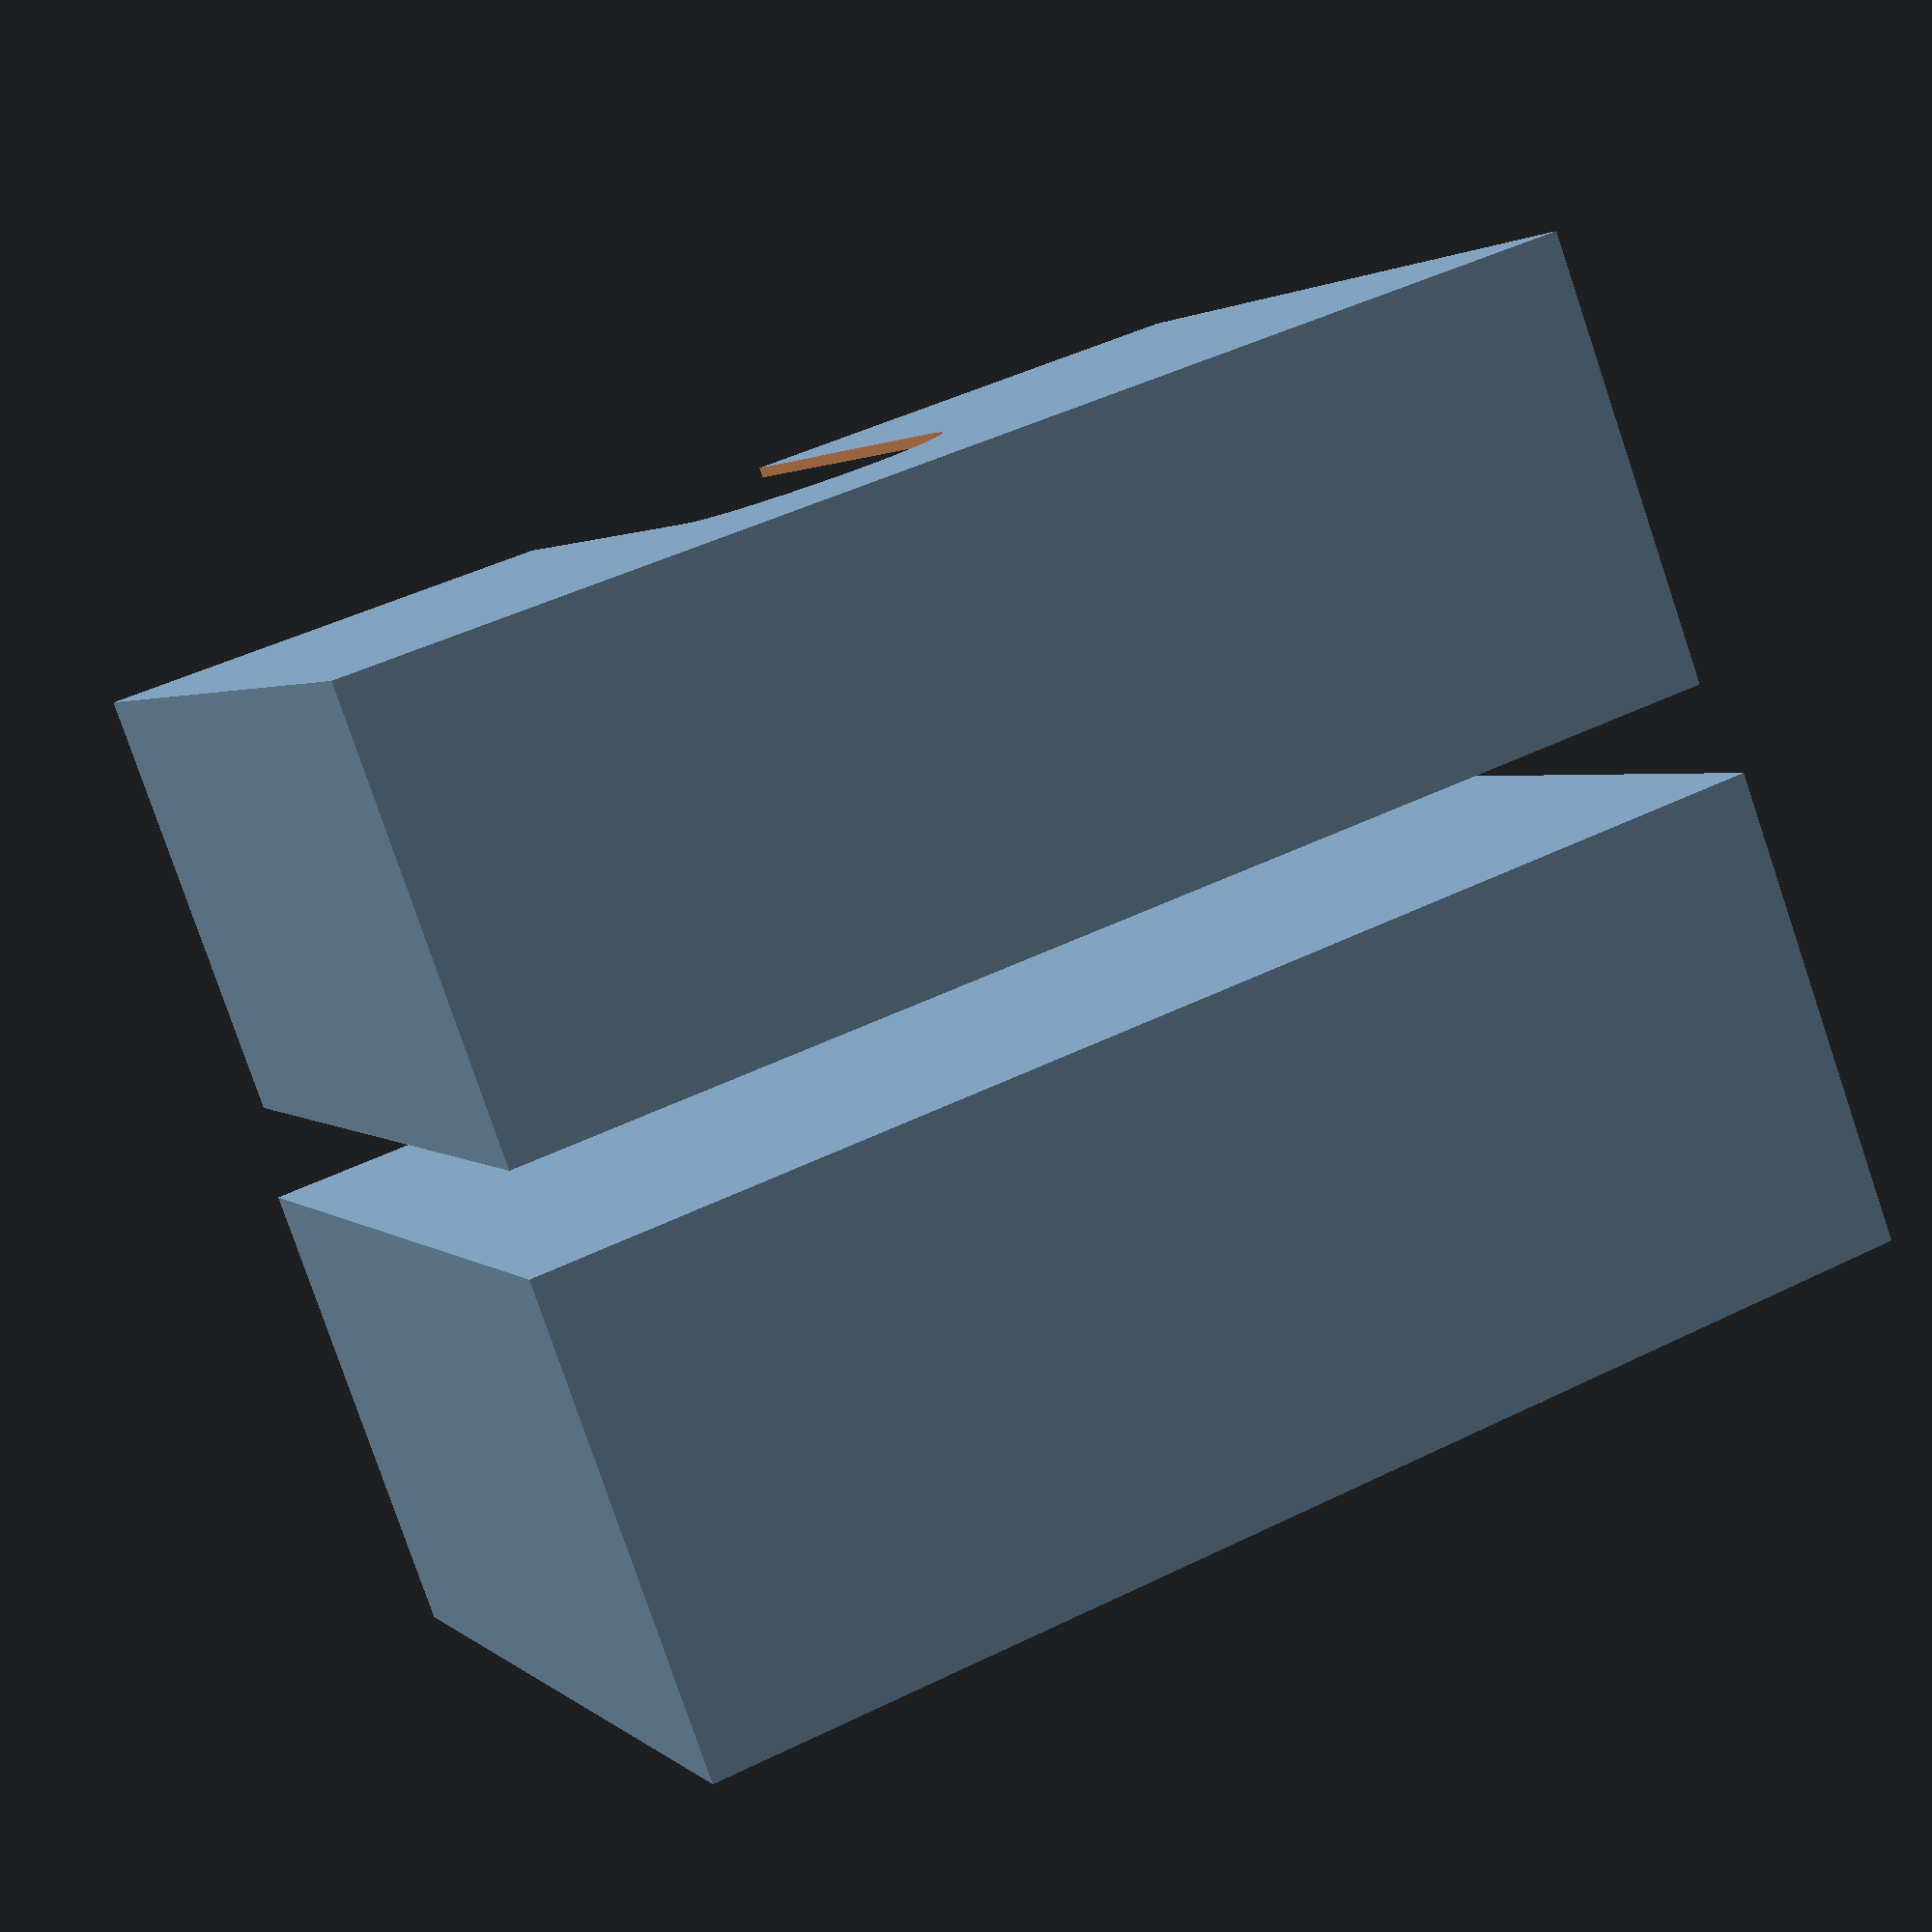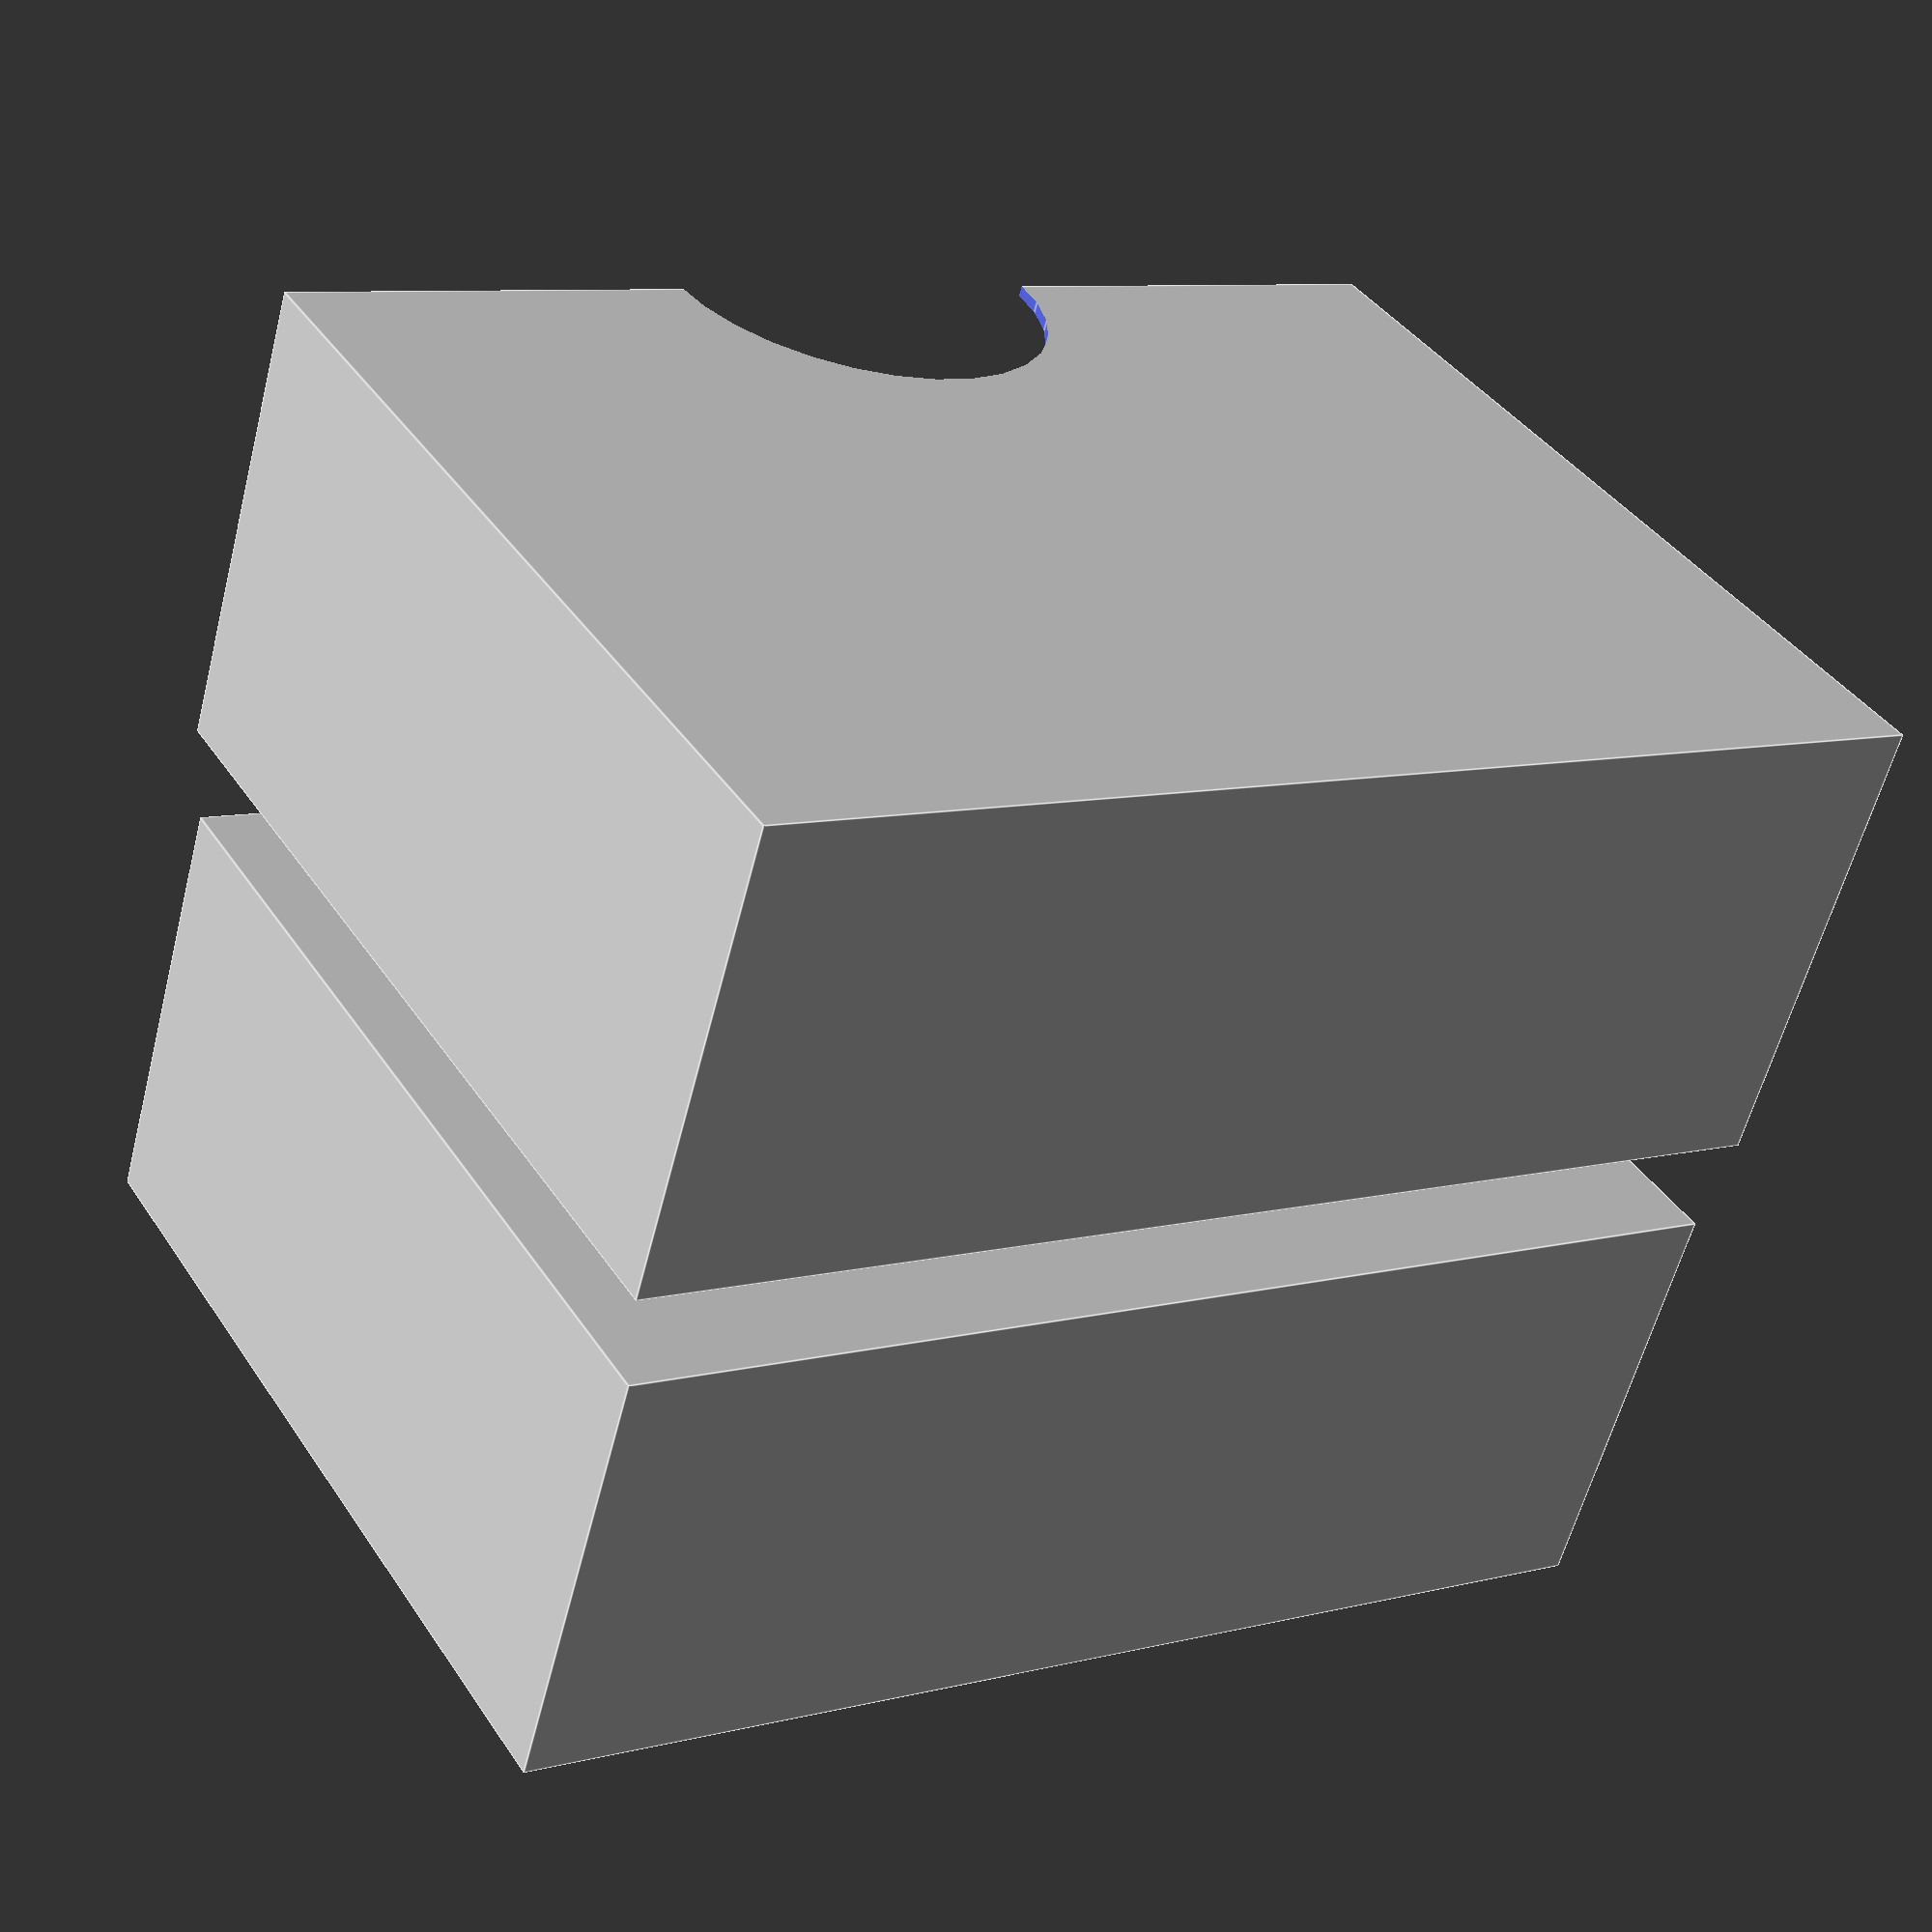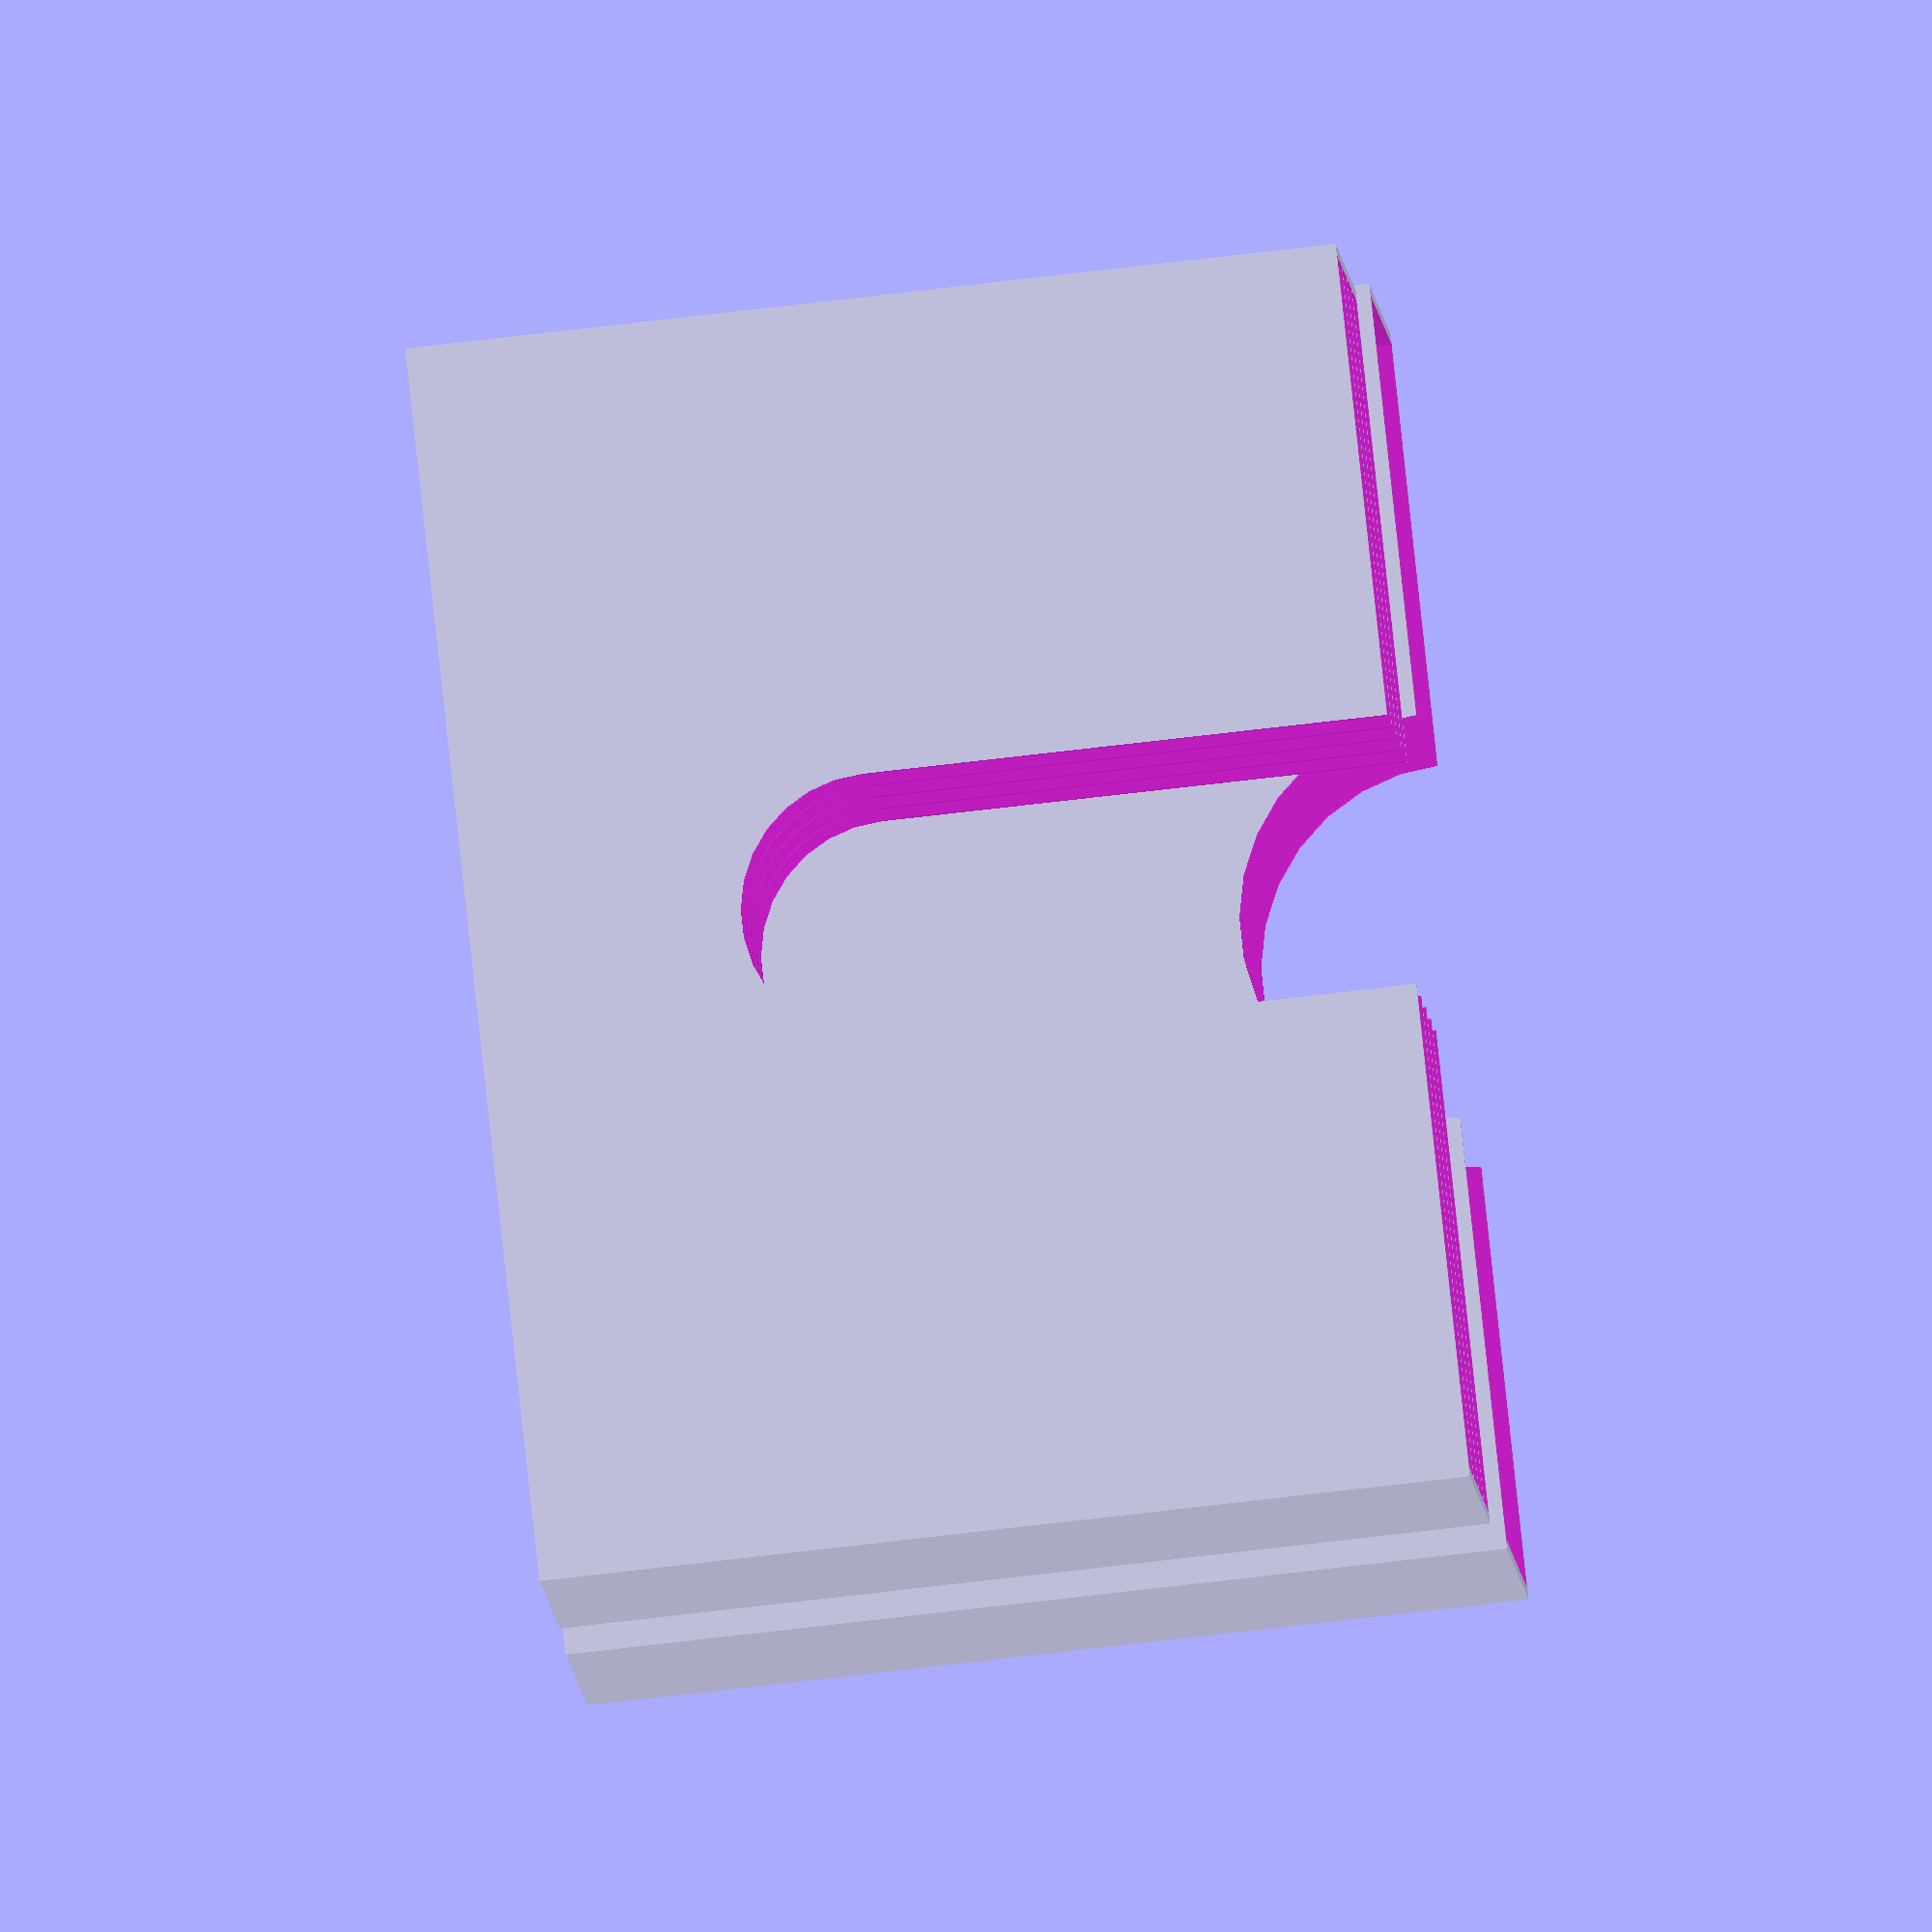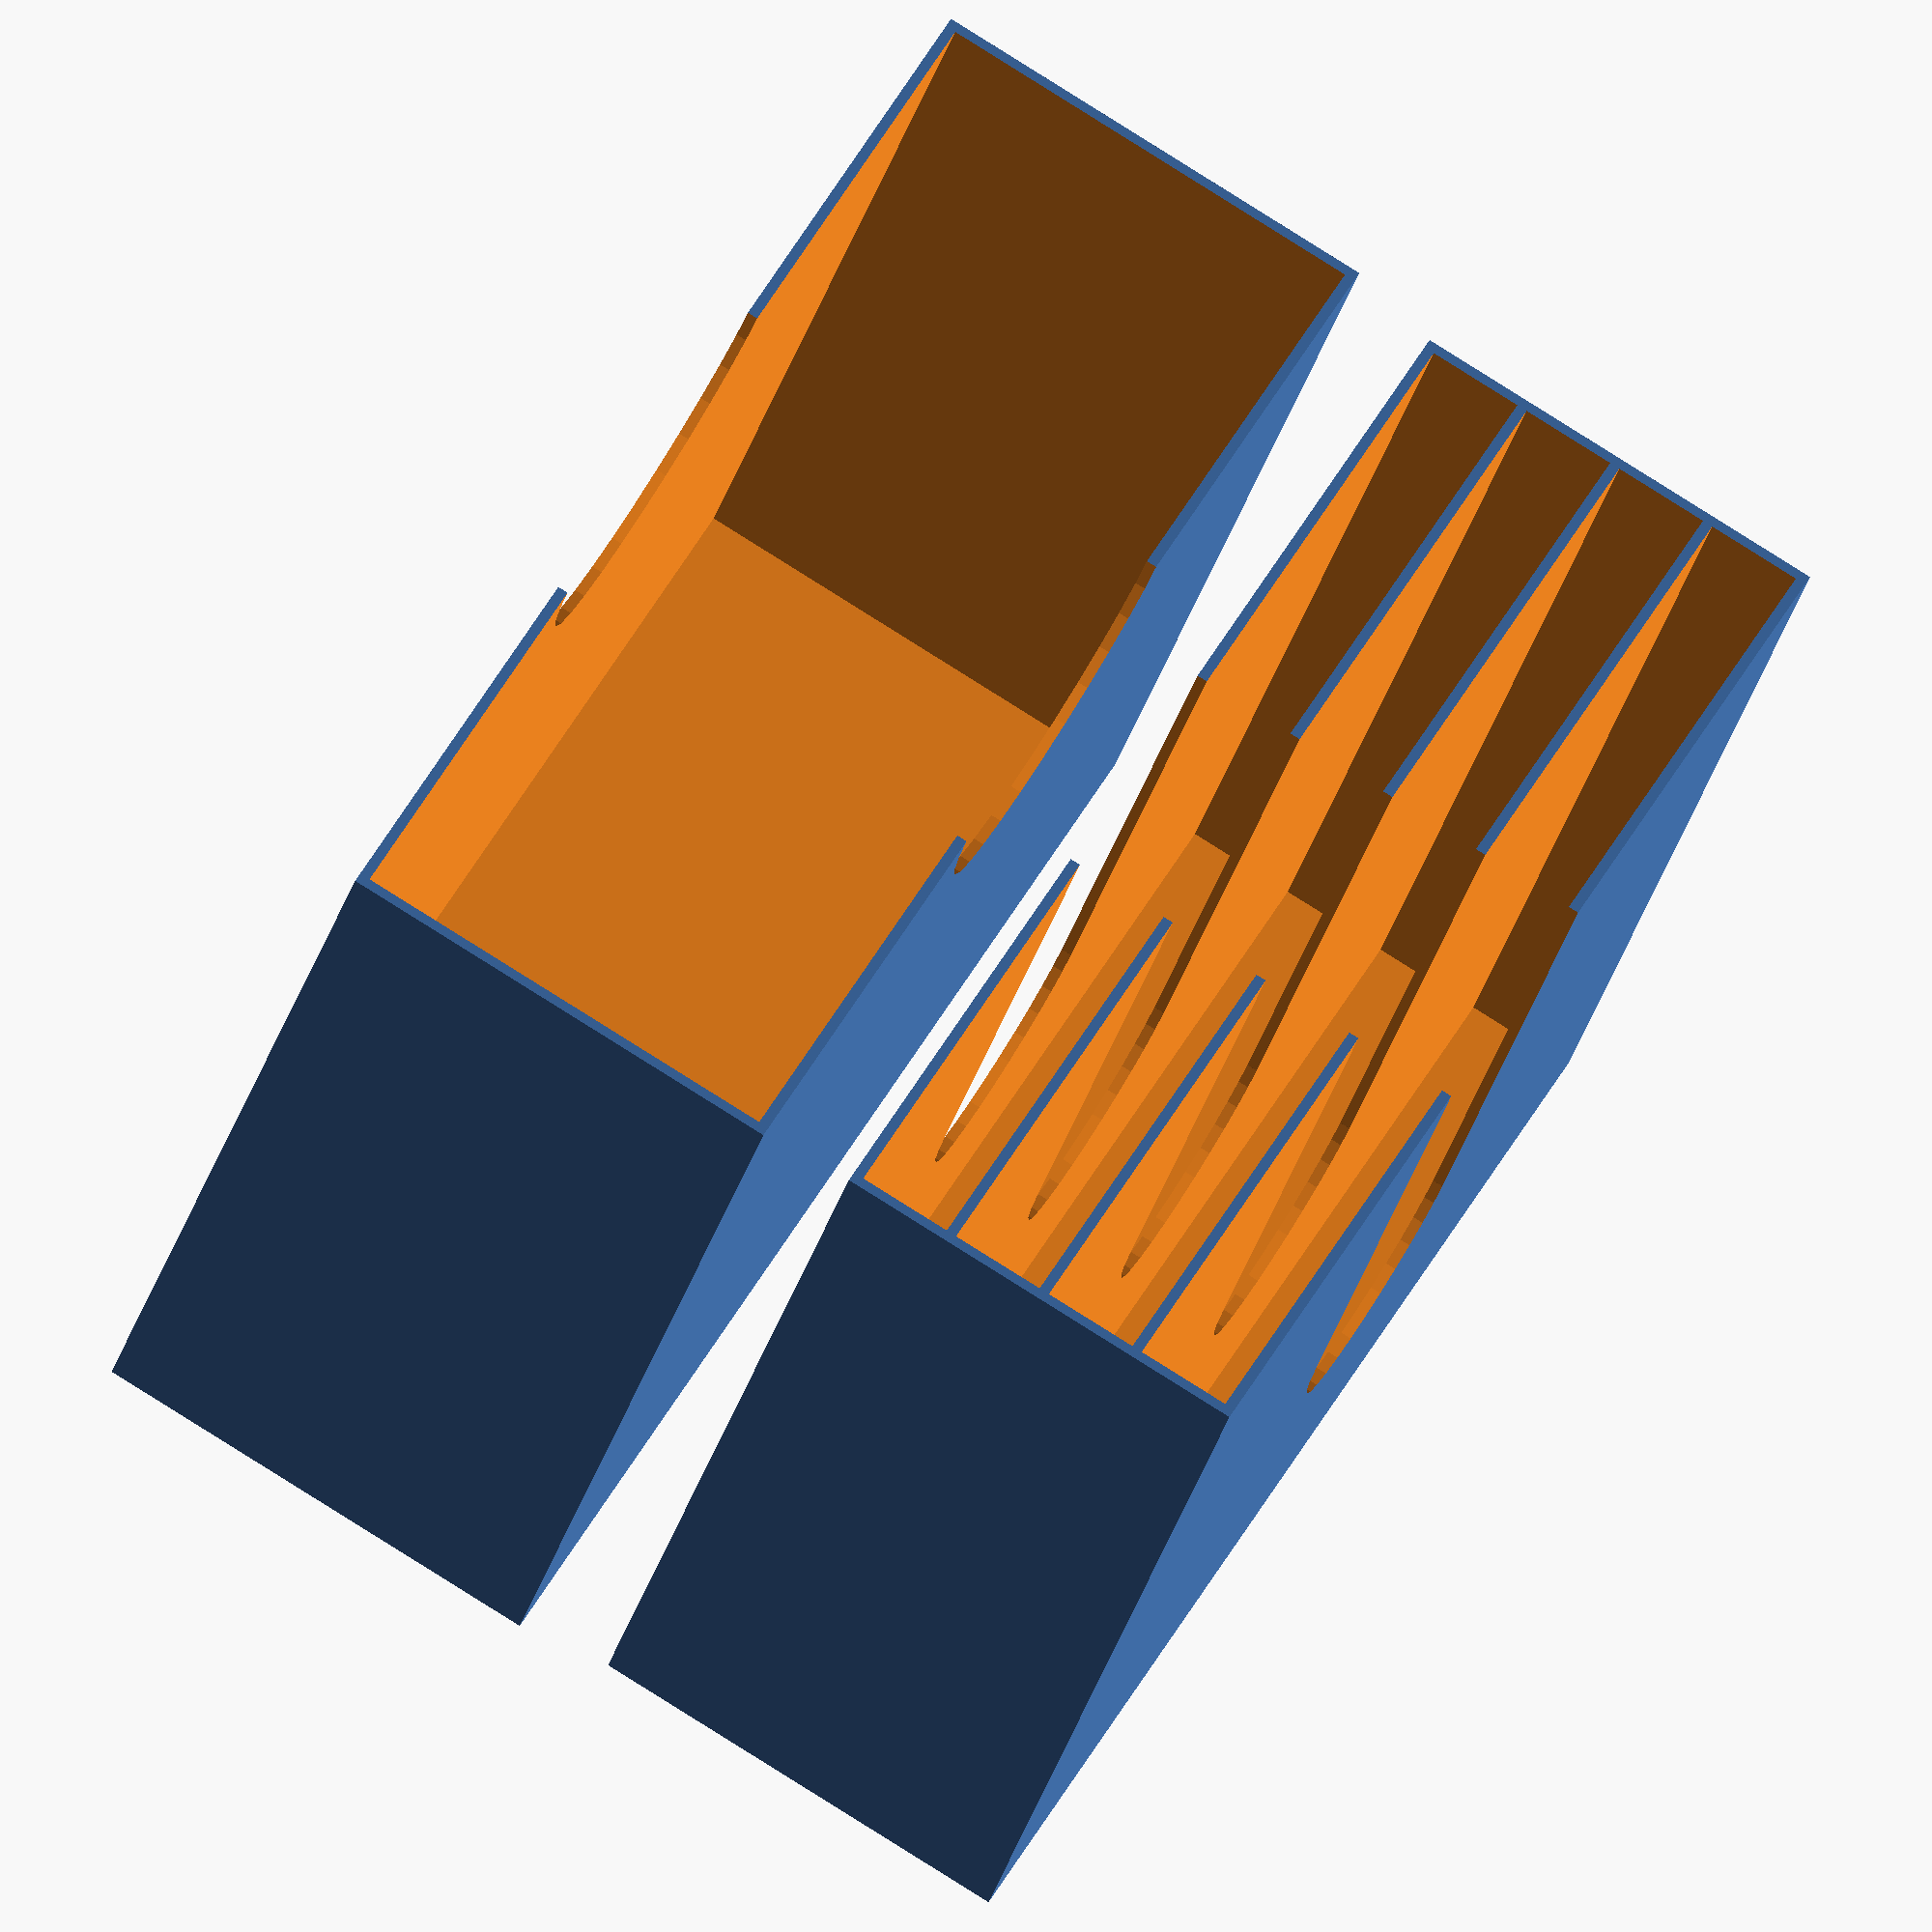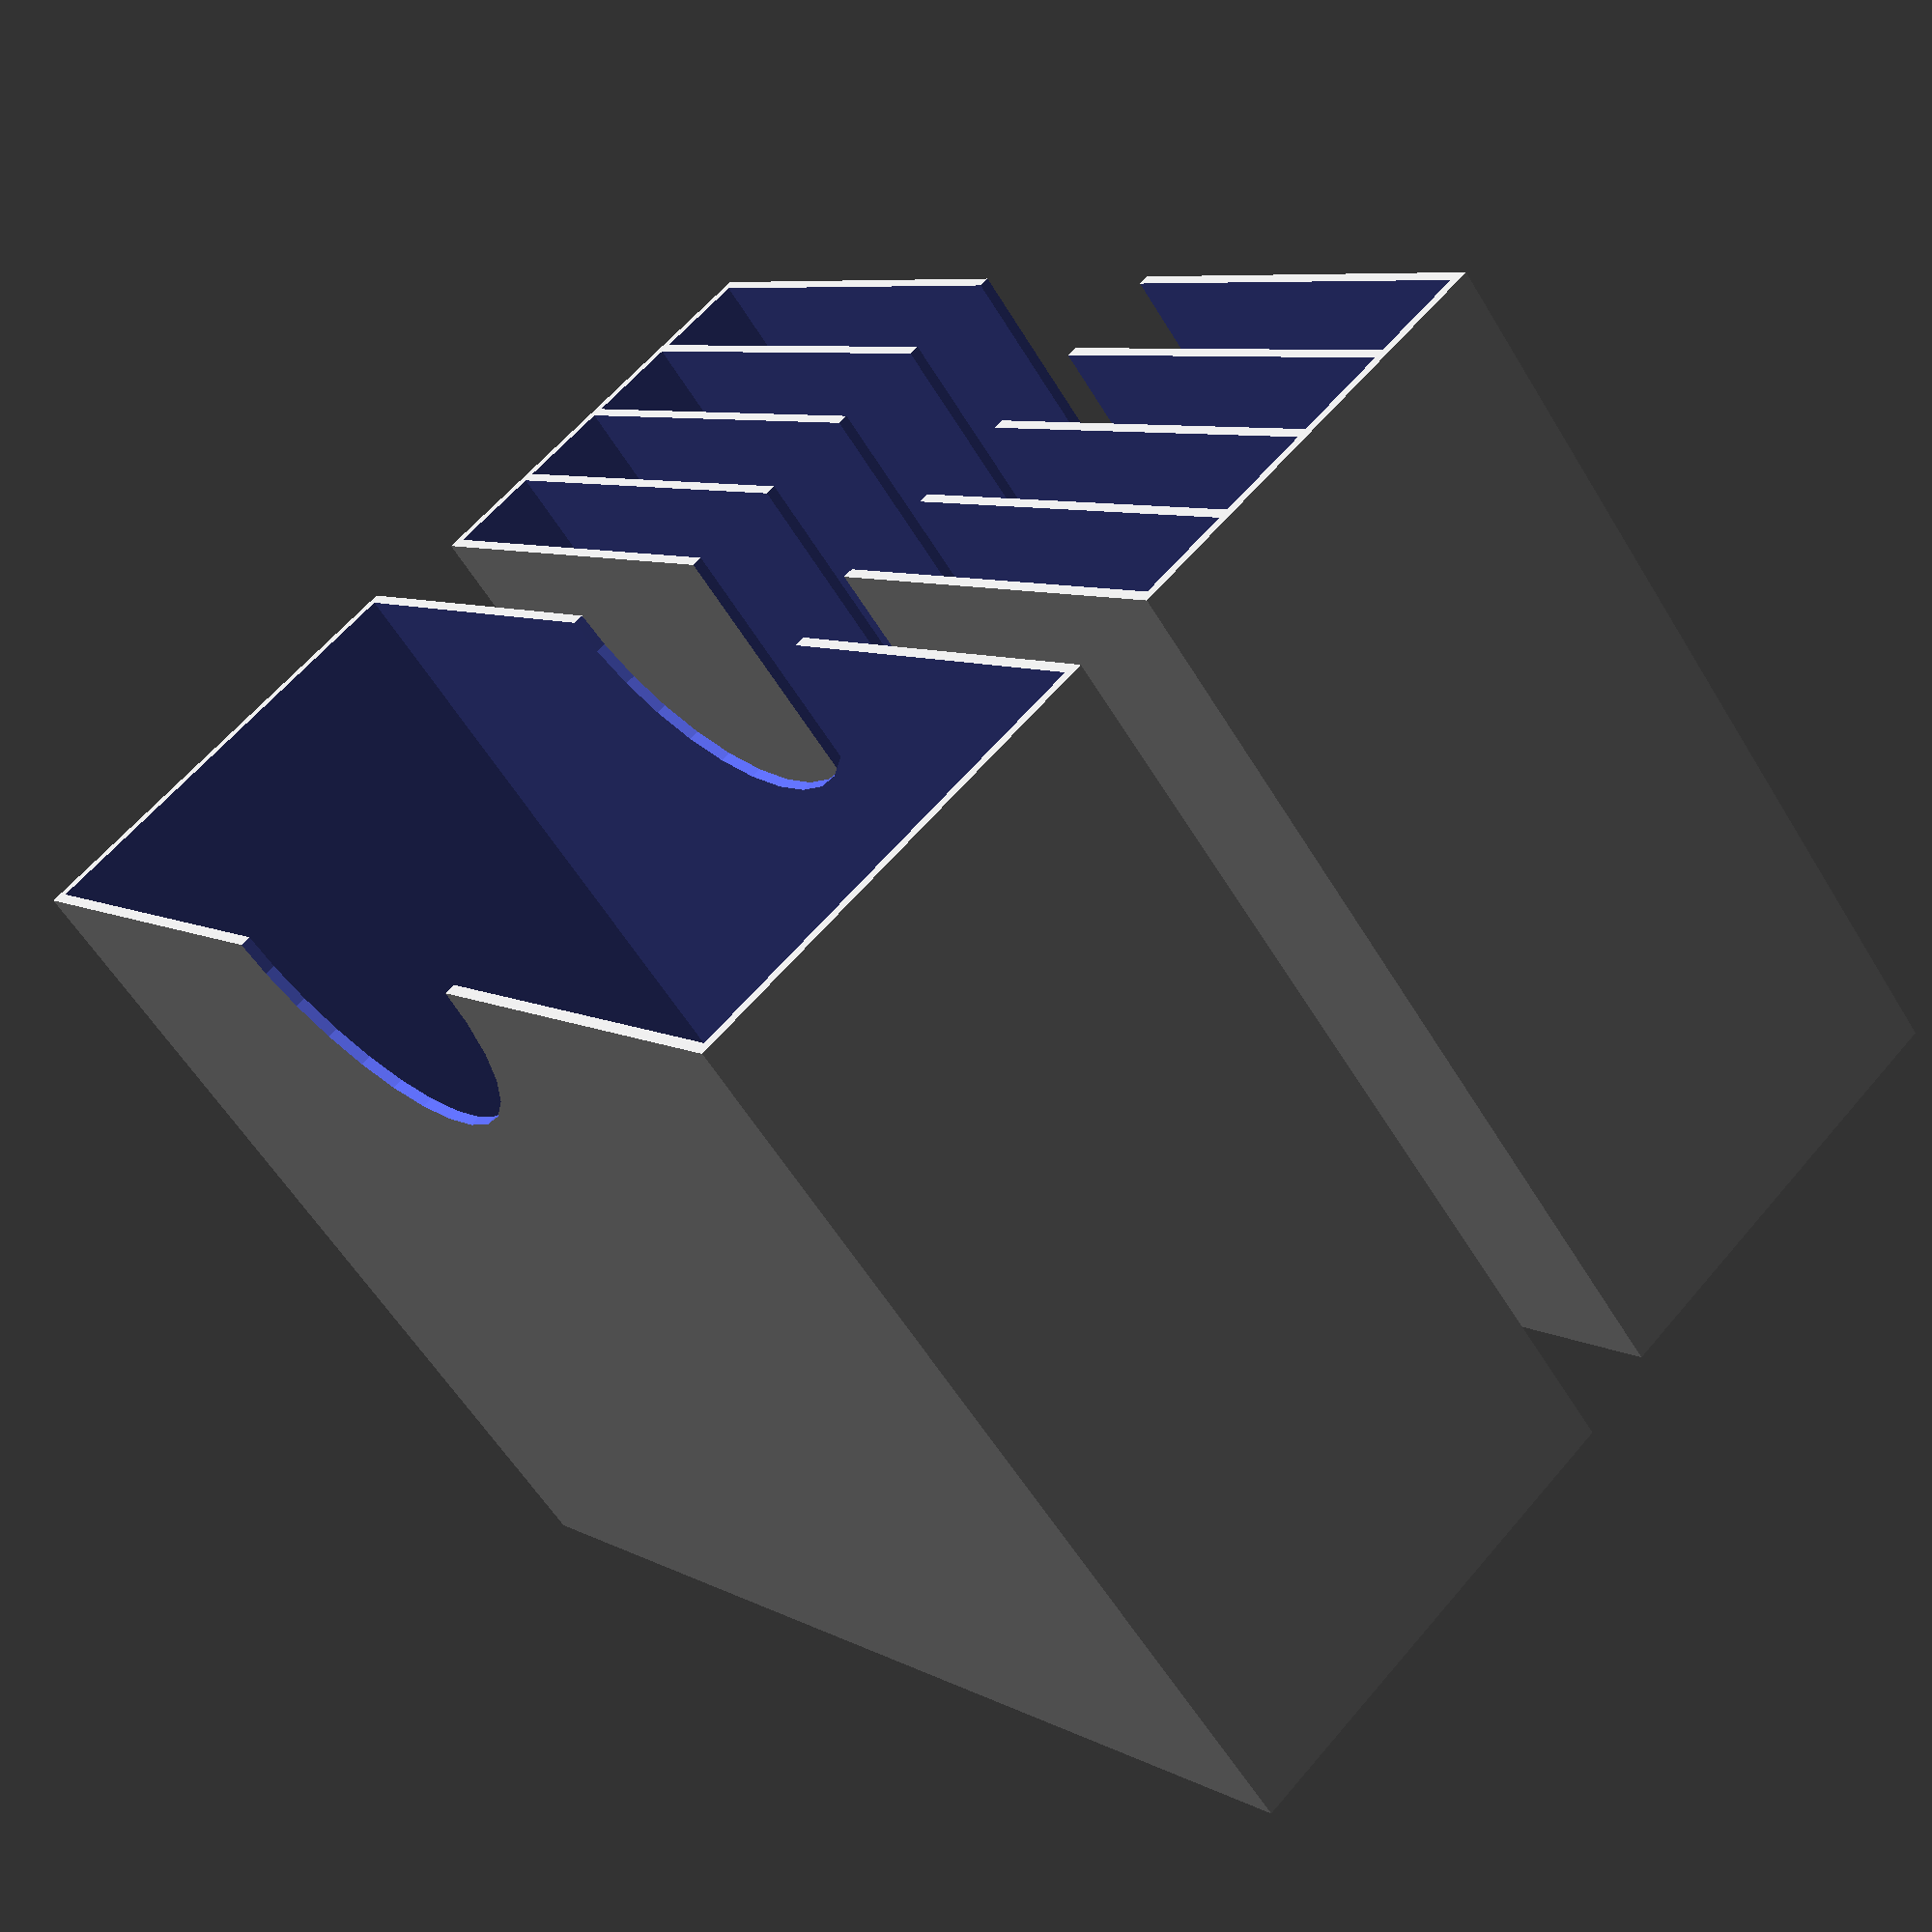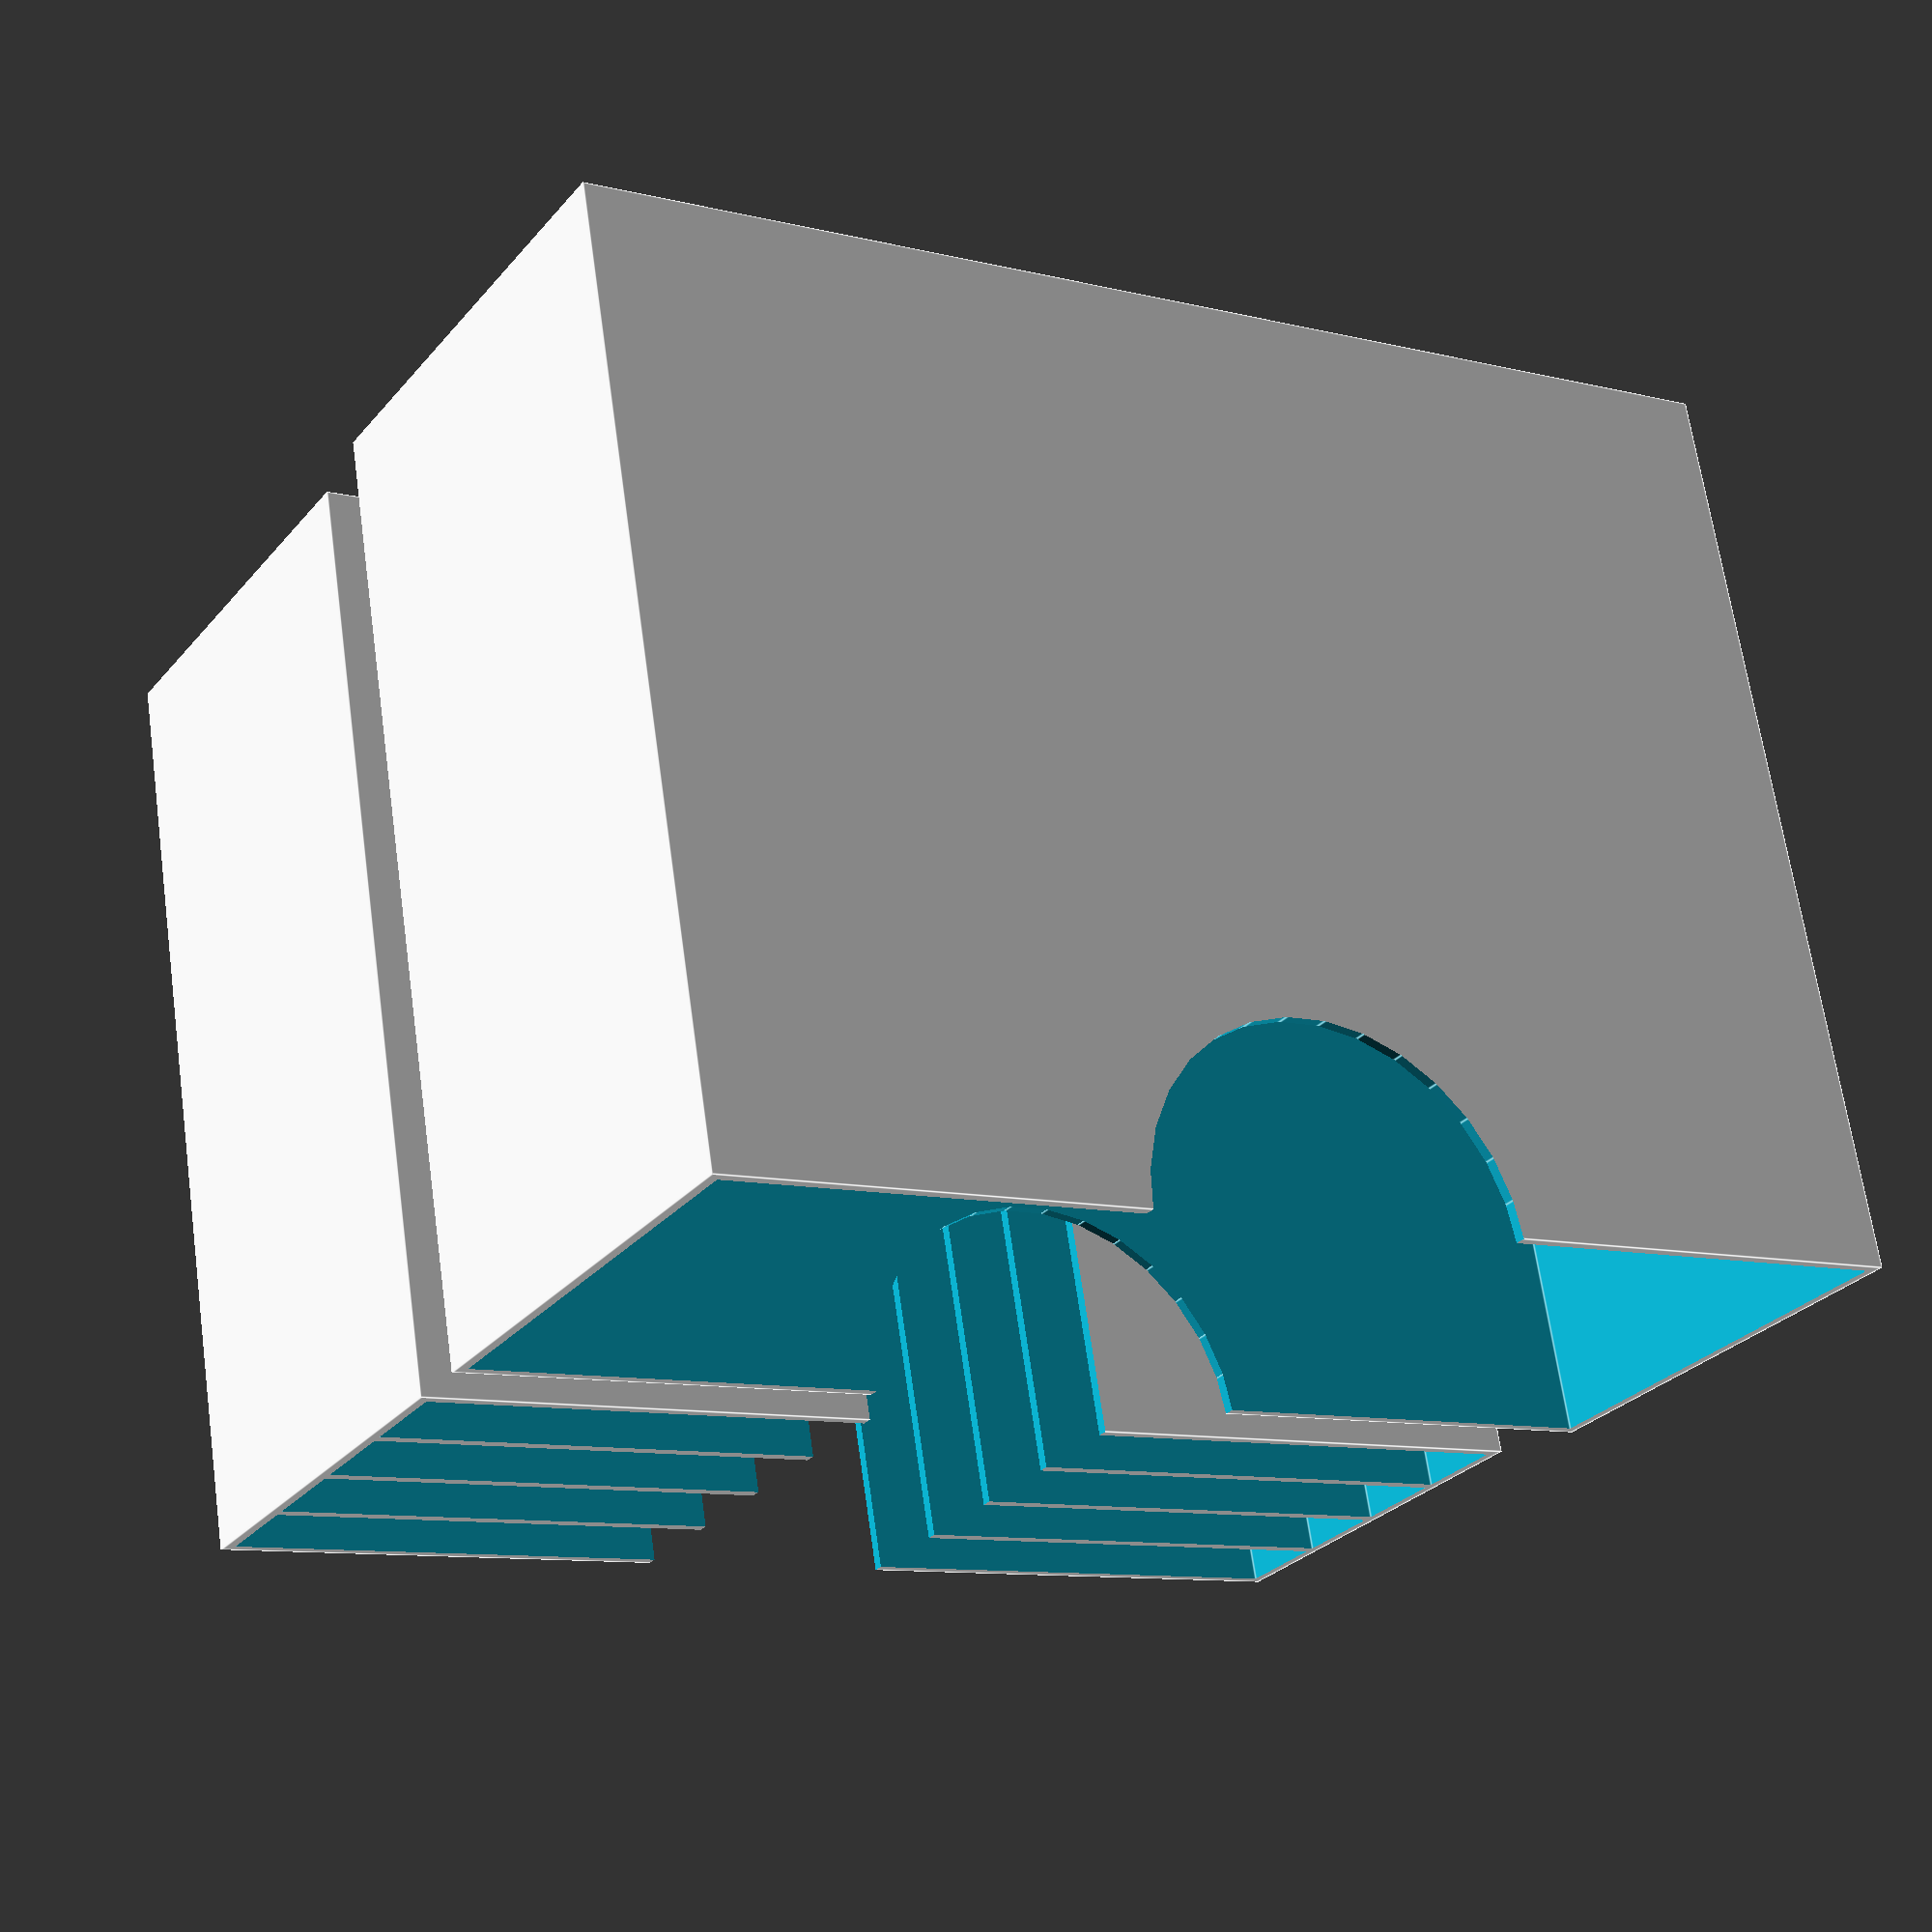
<openscad>
// KingsOfAirAndSteam

wall = 0.8;
flr = 0.6;

// ships tray
module shipsTray() {
    cx = (210 - wall*5) / 4;
    cy = 60;
    difference() {
        cube([210,60*2+wall*3,37]);
        for (x=[0:3])
            for (y=[0:1])
                translate([wall+x*(wall+cx),wall+y*(wall+cy),flr])
                    cube([cx,cy,99]);
    }
}

//shipsTray();

// big hex stabilizers
module cornerBox() {
    difference() {
        z = 0.6;
        x1 = z * 105;
        y1 = 83 - z * (60);
        linear_extrude(14) polygon([[0,0],[105,0], [105,23], [0,83]]);
        translate([0,0,flr]) linear_extrude(14) {
            offset(delta=-wall) polygon([[0,0],[0,y1],[x1,0]]);
            offset(delta=-wall) polygon([[0,y1],[x1,0],[x1,y1]]);
            offset(delta=-wall) polygon([[0,y1],[0,83],[x1,y1]]);
            offset(delta=-wall) polygon([[x1,y1],[105,23],[105,0],[x1,0]]);
        }
    }
}

//cornerBox();

//scale([-1,1,1]) cornerBox();

function solveY(x) = (x < 105)? 106 - x/105 * 60 : (x - 105)/105 * 60 + 46;

module resourceTray() {
    difference() {
        z = 0.6;
        x1 = 35;
        x2 = 80;
        x3 = 210 - x2;
        x4 = 210 - x1;
        linear_extrude(14) polygon([[0,0],[210,0], [210,106], [105,46], [0,106]]);
        translate([0,0,flr]) linear_extrude(14) {
            offset(delta=-wall) polygon([[0,0],[x1,0],[x1,solveY(x1)],[0,solveY(0)]]);
            offset(delta=-wall) polygon([[x1,0],[x2,0],[x2,solveY(x2)],[x1,solveY(x1)]]);
            offset(delta=-wall) polygon([[x2,0],[x3,0],[x3,solveY(x3)],[105,46],[x2,solveY(x2)]]);
            offset(delta=-wall) polygon([[x3,0],[x4,0],[x4,solveY(x4)],[x3,solveY(x3)]]);
            offset(delta=-wall) polygon([[x4,0],[210,0],[210,solveY(210)],[x4,solveY(x4)]]);
        }
    }
}

//resourceTray();

//cornerBox();

module captainBox(nw) {
    gap = 0.8;
    thick = 35.4 - wall * 2 - gap;
    cell = (thick - ((nw+1) * wall)) / nw;
    echo(cell);
    difference() {
        cube([90+wall*2,thick,68+wall]);
        for (i=[0:nw-1]) {
            translate([wall,wall+i*(wall+cell),flr])
                cube([90,cell,99]);
        }
        translate([35,-1,30]) cube([20,99,99]);
        translate([45,-1,30]) rotate([-90,0,0]) cylinder(h=99,d=20);
    }
    
    translate([-wall-gap/2,40,0]) difference() {
        cube([90+wall*2+gap+wall*2,35.4,68+wall*2]);
        translate([wall,wall,flr]) cube([90+wall*2+gap,35.4-wall*2,99]);
        translate([45+wall*2+gap/2,-1,70]) rotate([-90,0,0]) cylinder(h=99,d=30);
    }
}

// captainBox(3);
captainBox(4);

function sum(margin,list,stop) =
    margin + list[stop] + (stop? sum(margin,list,stop-1) : 0);


module moneyBox() {
    margin = 4;
    wells = [8,5,5,4,3,2];
    multmatrix([[1 ,0 ,0, 0], [0, 1, 0.4, 0], [0, 0, 1, 0]]) difference() {
        cube([103+wall*2,wall+sum(margin+wall,wells,len(wells)-1),49]);
        for(i=[0:len(wells)-1])
            translate([wall,wall+(i?sum(margin+wall,wells,i-1):0),flr]) 
                cube([103,margin+wells[i],99]);
        translate([(103+wall*2)/2,-1,48]) rotate([-90,0,0]) cylinder(h=99,d=60);
    }
}

// rotate([17,0,0]) 
//moneyBox();


</openscad>
<views>
elev=358.1 azim=200.2 roll=158.8 proj=p view=wireframe
elev=320.6 azim=343.3 roll=149.8 proj=p view=edges
elev=253.5 azim=202.7 roll=263.3 proj=o view=solid
elev=32.4 azim=298.8 roll=345.1 proj=o view=solid
elev=238.2 azim=48.8 roll=149.0 proj=p view=solid
elev=292.8 azim=31.6 roll=351.9 proj=p view=edges
</views>
